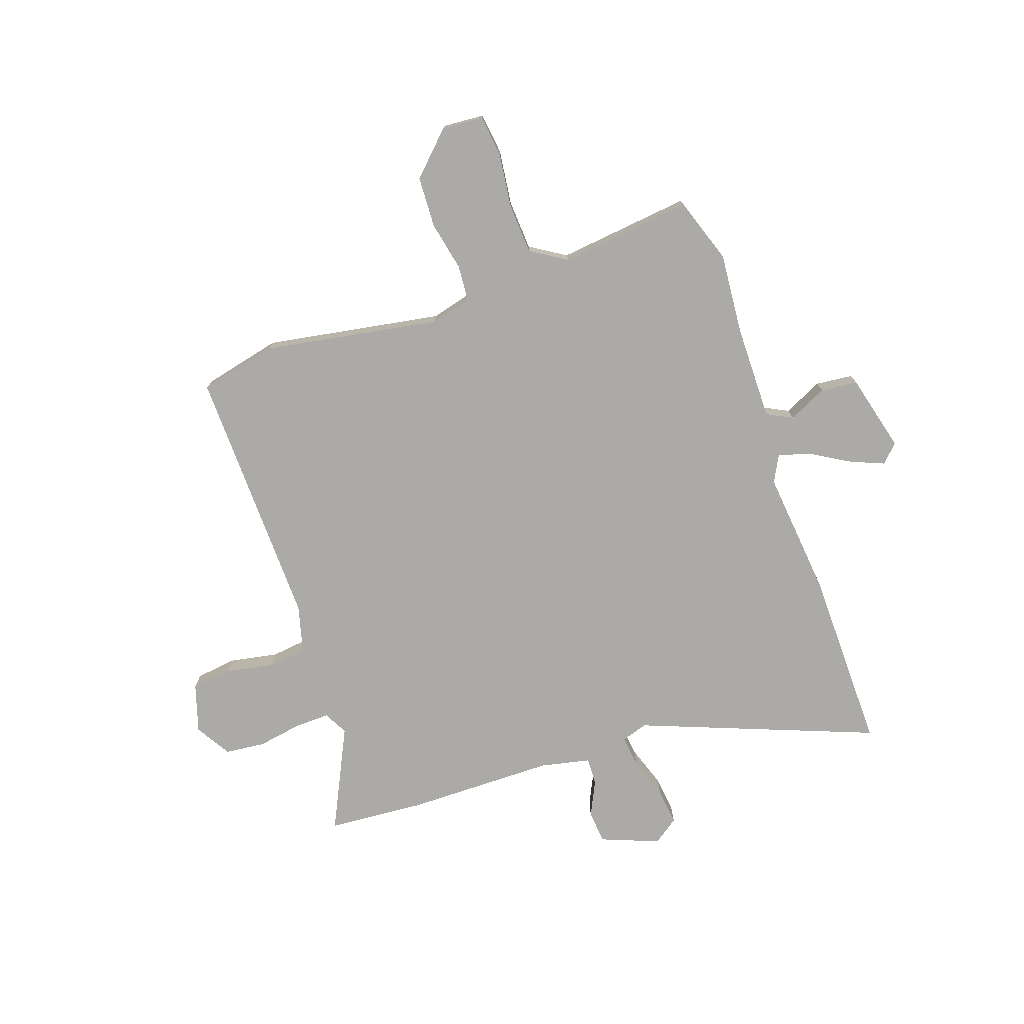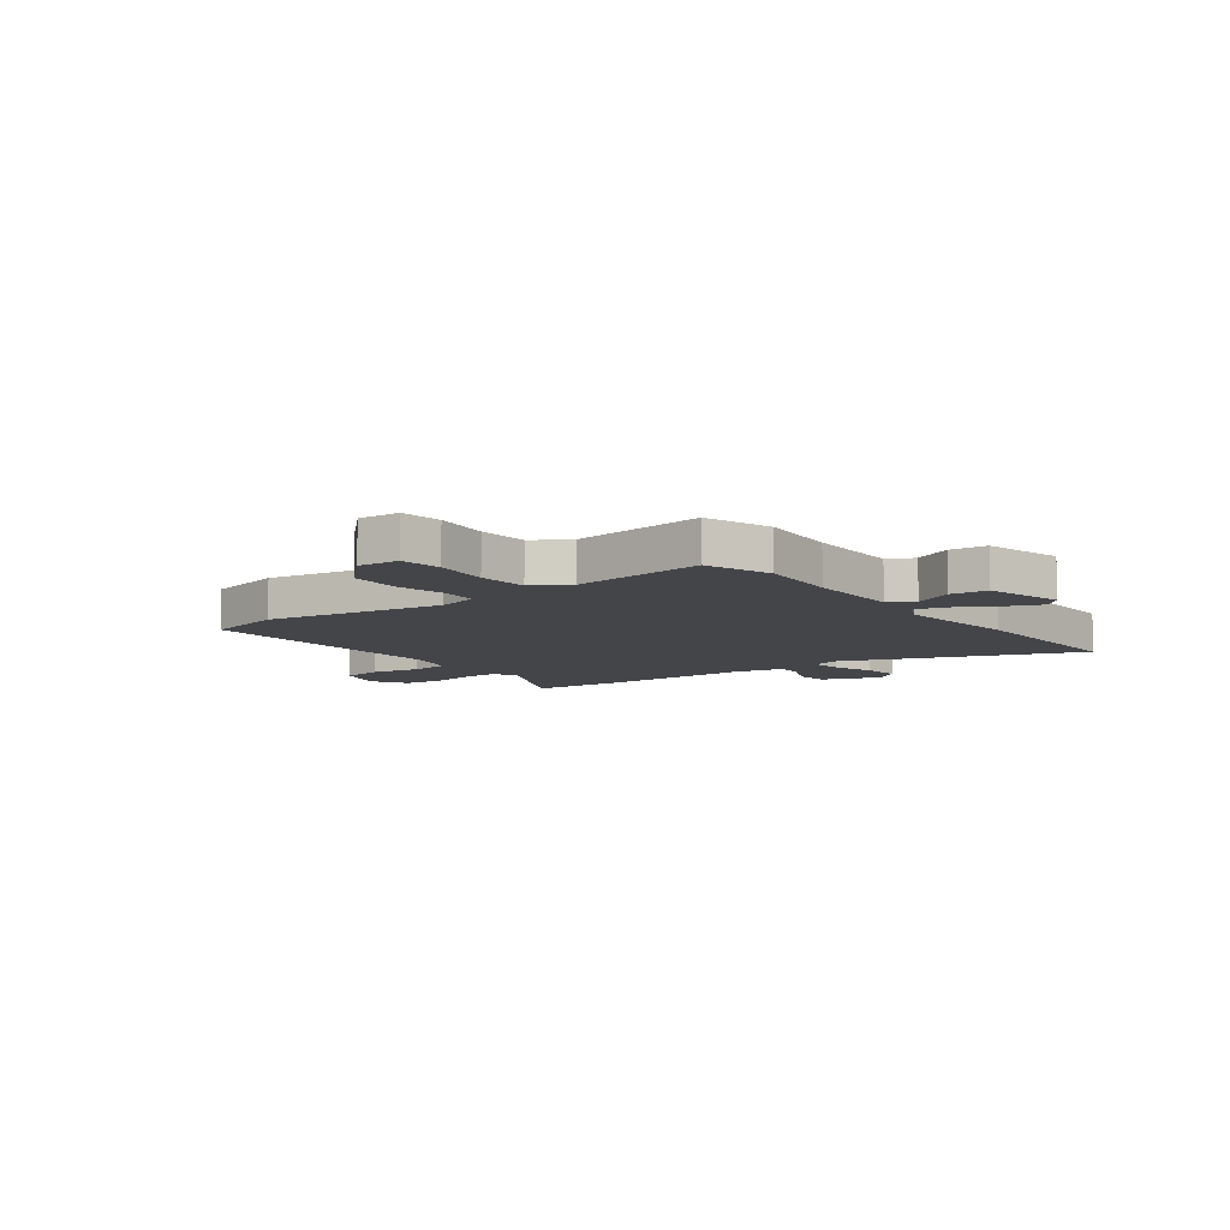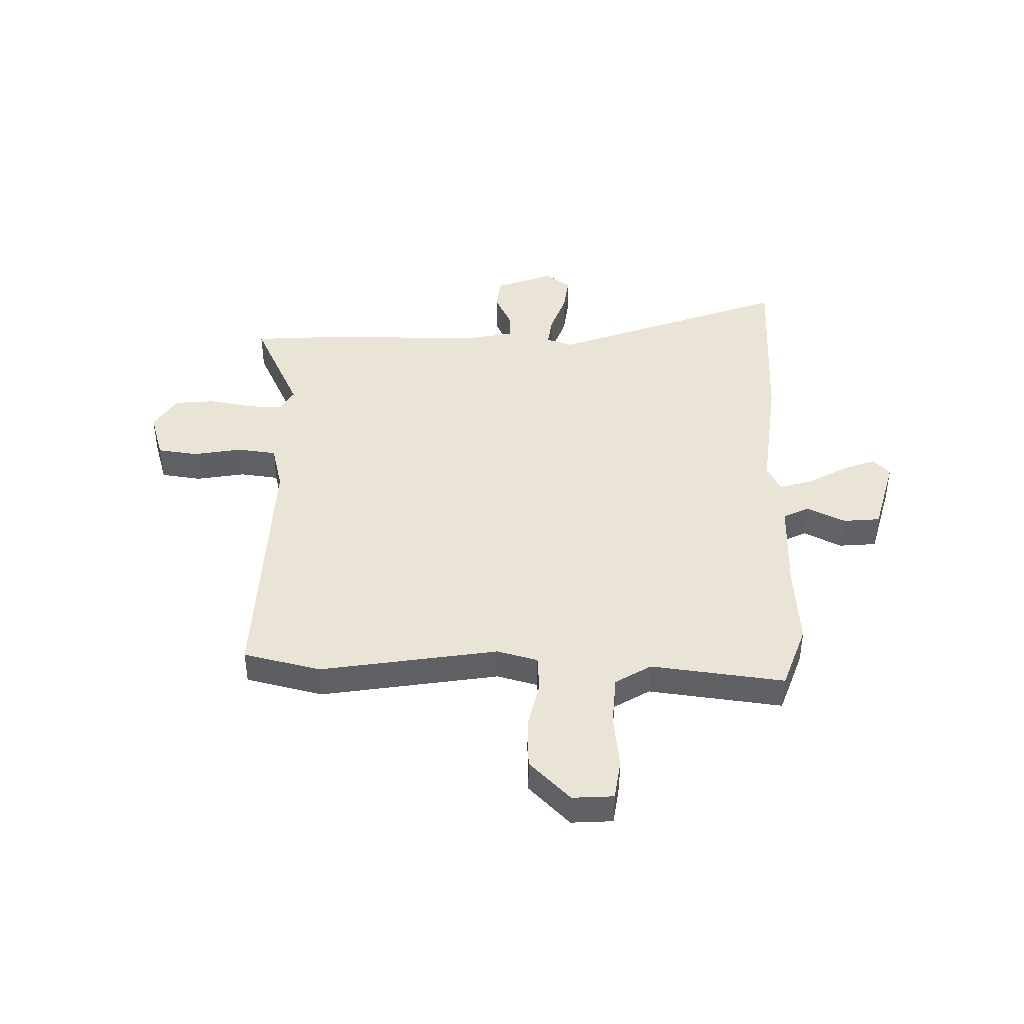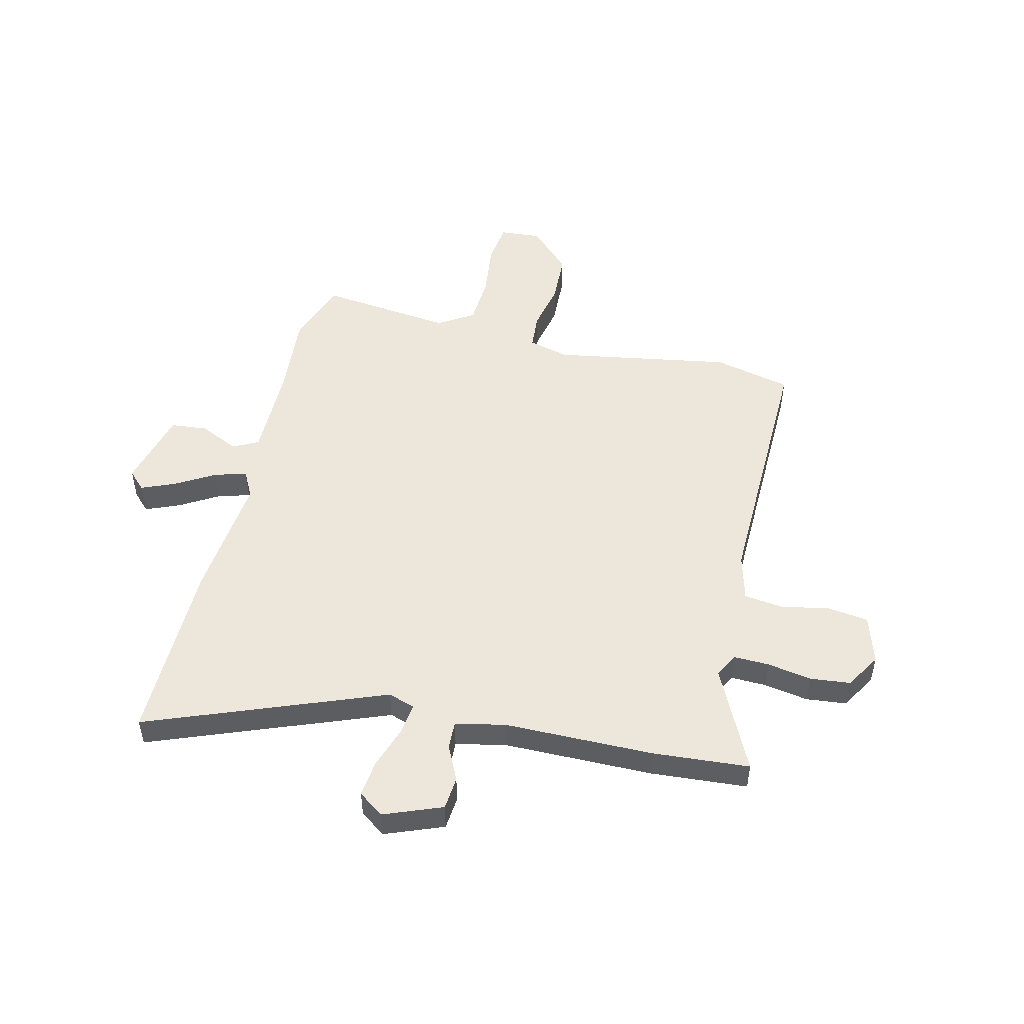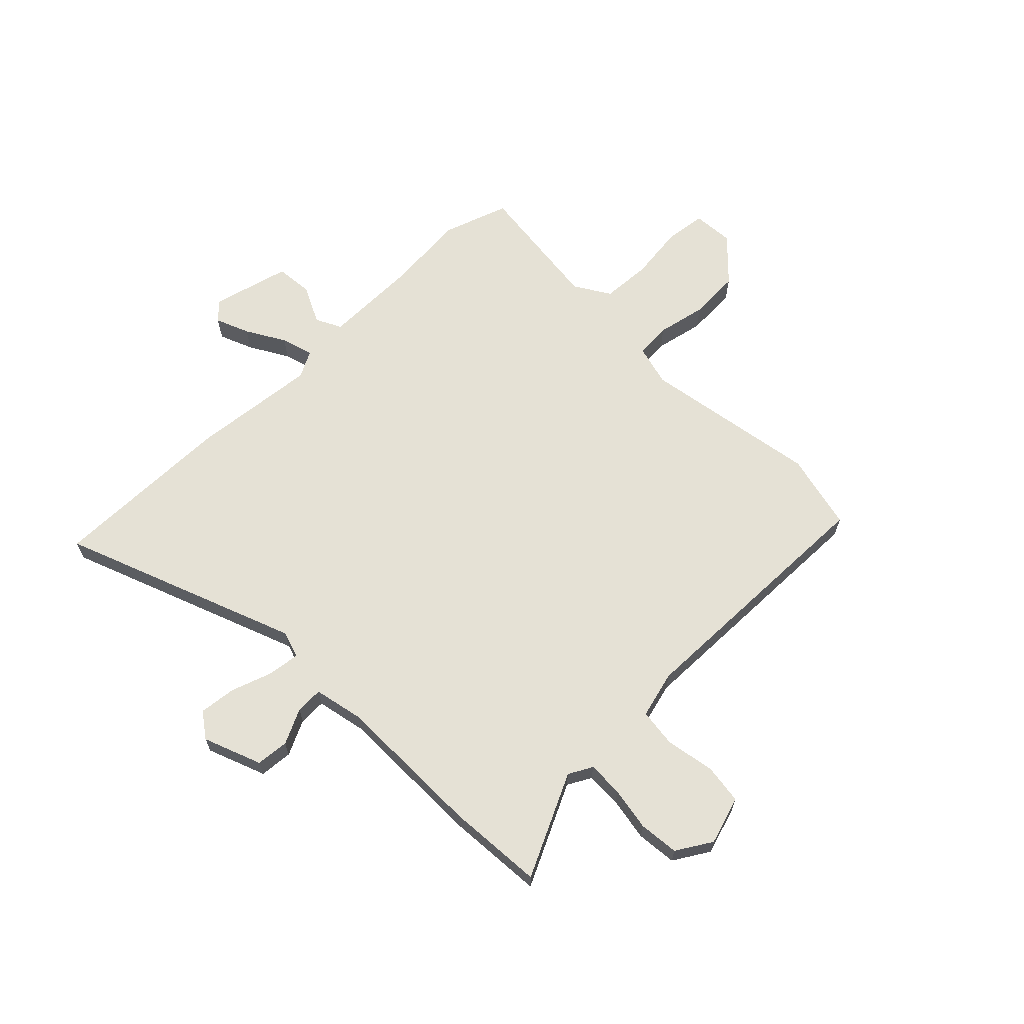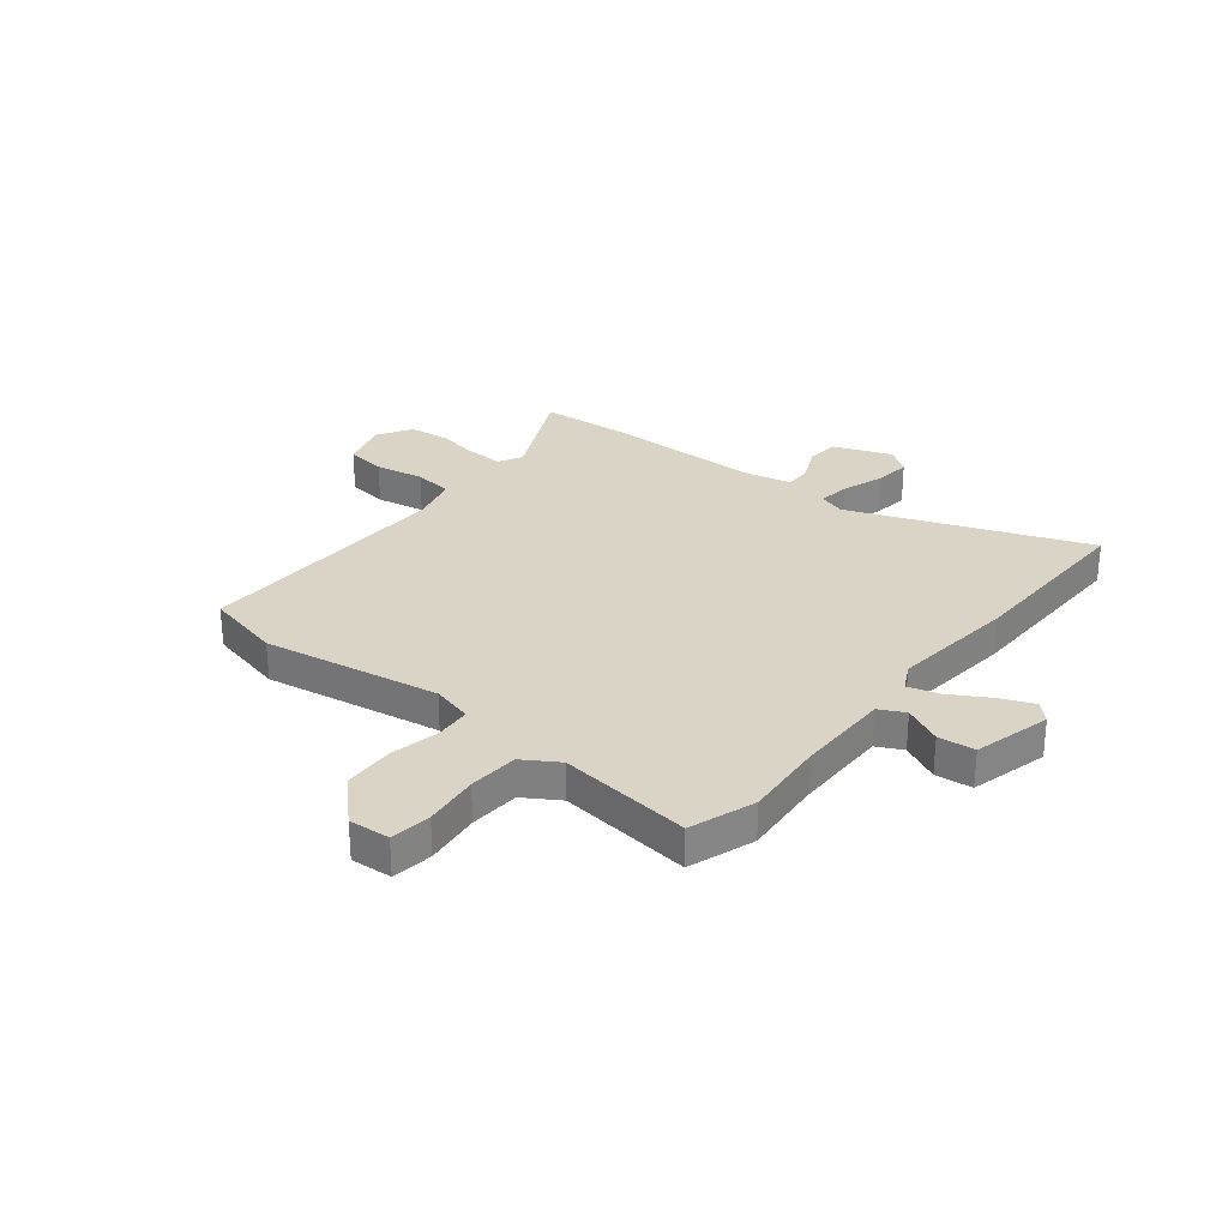
<metadata>
{"format":"obj","ext":"obj","renderer":"f3d","projection":"perspective","resolution":1024,"background":"white","views":[{"elev":-75.7,"azim":110.7,"up":"+Y"},{"elev":-8.6,"azim":128.8,"up":"+Y"},{"elev":42.5,"azim":93.4,"up":"+Y"},{"elev":50.5,"azim":-74.9,"up":"+Y"},{"elev":65.1,"azim":-42.9,"up":"+Y"},{"elev":28.9,"azim":130.4,"up":"+Y"}]}
</metadata>
<code>
v -0.504 0.07 0.461
v -0.485 0.07 0.644
v -0.292 0.07 0.544
v -0.246 0.07 0.567
v -0.246 0.07 0.634
v -0.258 0.07 0.718
v -0.248 0.07 0.794
v -0.18 0.07 0.833
v -0.089 0.07 0.802
v -0.081 0.07 0.725
v -0.101 0.07 0.633
v -0.094 0.07 0.559
v -0.005 0.07 0.533
v 0.494 0.07 0.53
v 0.524 0.07 0.382
v 0.457 0.07 0.048
v 0.475 0.07 -0.03
v 0.543 0.07 -0.037
v 0.637 0.07 -0.02
v 0.734 0.07 -0.027
v 0.809 0.07 -0.107
v 0.801 0.07 -0.185
v 0.723 0.07 -0.193
v 0.618 0.07 -0.177
v 0.523 0.07 -0.18
v 0.479 0.07 -0.246
v 0.501 0.07 -0.5
v 0.375 0.07 -0.539
v 0.222 0.07 -0.522
v 0.04 0.07 -0.516
v 0.014 0.07 -0.564
v 0.047 0.07 -0.638
v 0.038 0.07 -0.708
v -0.111 0.07 -0.742
v -0.143 0.07 -0.708
v -0.115 0.07 -0.645
v -0.07 0.07 -0.573
v -0.05 0.07 -0.512
v -0.1 0.07 -0.484
v -0.341 0.07 -0.502
v -0.69 0.07 -0.497
v -0.505 0.07 -0.055
v -0.52 0.07 -0.004
v -0.581 0.07 -0.01
v -0.661 0.07 -0.035
v -0.731 0.07 -0.041
v -0.764 0.07 0.008
v -0.718 0.07 0.117
v -0.655 0.07 0.121
v -0.589 0.07 0.087
v -0.537 0.07 0.084
v -0.514 0.07 0.178
v -0.504 0 0.461
v -0.485 0 0.644
v -0.292 0 0.544
v -0.246 0 0.567
v -0.246 0 0.634
v -0.258 0 0.718
v -0.248 0 0.794
v -0.18 0 0.833
v -0.089 0 0.802
v -0.081 0 0.725
v -0.101 0 0.633
v -0.094 0 0.559
v -0.005 0 0.533
v 0.494 0 0.53
v 0.524 0 0.382
v 0.457 0 0.048
v 0.475 0 -0.03
v 0.543 0 -0.037
v 0.637 0 -0.02
v 0.734 0 -0.027
v 0.809 0 -0.107
v 0.801 0 -0.185
v 0.723 0 -0.193
v 0.618 0 -0.177
v 0.523 0 -0.18
v 0.479 0 -0.246
v 0.501 0 -0.5
v 0.375 0 -0.539
v 0.222 0 -0.522
v 0.04 0 -0.516
v 0.014 0 -0.564
v 0.047 0 -0.638
v 0.038 0 -0.708
v -0.111 0 -0.742
v -0.143 0 -0.708
v -0.115 0 -0.645
v -0.07 0 -0.573
v -0.05 0 -0.512
v -0.1 0 -0.484
v -0.341 0 -0.502
v -0.69 0 -0.497
v -0.505 0 -0.055
v -0.52 0 -0.004
v -0.581 0 -0.01
v -0.661 0 -0.035
v -0.731 0 -0.041
v -0.764 0 0.008
v -0.718 0 0.117
v -0.655 0 0.121
v -0.589 0 0.087
v -0.537 0 0.084
v -0.514 0 0.178
f 47 48 49 50
f 47 50 51
f 44 45 46 47
f 43 44 47 51
f 42 43 51 52
f 39 40 41 42
f 38 39 42 52
f 34 35 36 37
f 34 37 38
f 31 32 33 34
f 30 31 34 38
f 29 30 38 52
f 26 27 28 29
f 25 26 29 52
f 21 22 23 24
f 18 19 20 21
f 17 18 21 24
f 13 14 15 16
f 12 13 16 17
f 8 9 10 11
f 8 11 12
f 5 6 7 8
f 4 5 8 12
f 3 4 12 17
f 17 24 25 52
f 3 17 52
f 1 2 3 52
f 102 101 100 99
f 103 102 99
f 99 98 97 96
f 103 99 96 95
f 104 103 95 94
f 94 93 92 91
f 104 94 91 90
f 89 88 87 86
f 90 89 86
f 86 85 84 83
f 90 86 83 82
f 104 90 82 81
f 81 80 79 78
f 104 81 78 77
f 76 75 74 73
f 73 72 71 70
f 76 73 70 69
f 68 67 66 65
f 69 68 65 64
f 63 62 61 60
f 64 63 60
f 60 59 58 57
f 64 60 57 56
f 69 64 56 55
f 104 77 76 69
f 104 69 55
f 104 55 54 53
f 1 53 54 2
f 2 54 55 3
f 3 55 56 4
f 4 56 57 5
f 5 57 58 6
f 6 58 59 7
f 7 59 60 8
f 8 60 61 9
f 9 61 62 10
f 10 62 63 11
f 11 63 64 12
f 12 64 65 13
f 13 65 66 14
f 14 66 67 15
f 15 67 68 16
f 16 68 69 17
f 17 69 70 18
f 18 70 71 19
f 19 71 72 20
f 20 72 73 21
f 21 73 74 22
f 22 74 75 23
f 23 75 76 24
f 24 76 77 25
f 25 77 78 26
f 26 78 79 27
f 27 79 80 28
f 28 80 81 29
f 29 81 82 30
f 30 82 83 31
f 31 83 84 32
f 32 84 85 33
f 33 85 86 34
f 34 86 87 35
f 35 87 88 36
f 36 88 89 37
f 37 89 90 38
f 38 90 91 39
f 39 91 92 40
f 40 92 93 41
f 41 93 94 42
f 42 94 95 43
f 43 95 96 44
f 44 96 97 45
f 45 97 98 46
f 46 98 99 47
f 47 99 100 48
f 48 100 101 49
f 49 101 102 50
f 50 102 103 51
f 51 103 104 52
f 52 104 53 1

</code>
